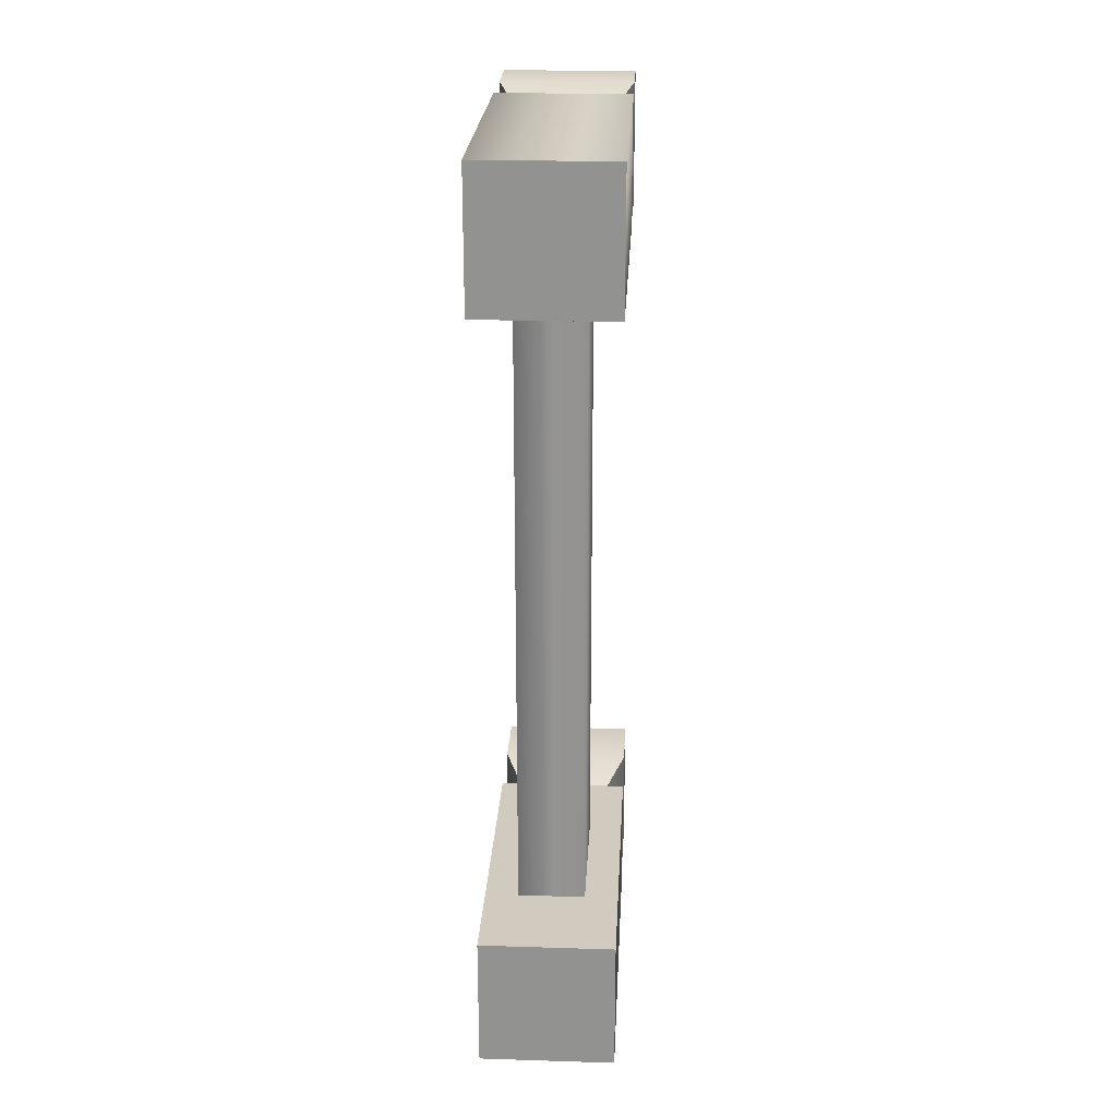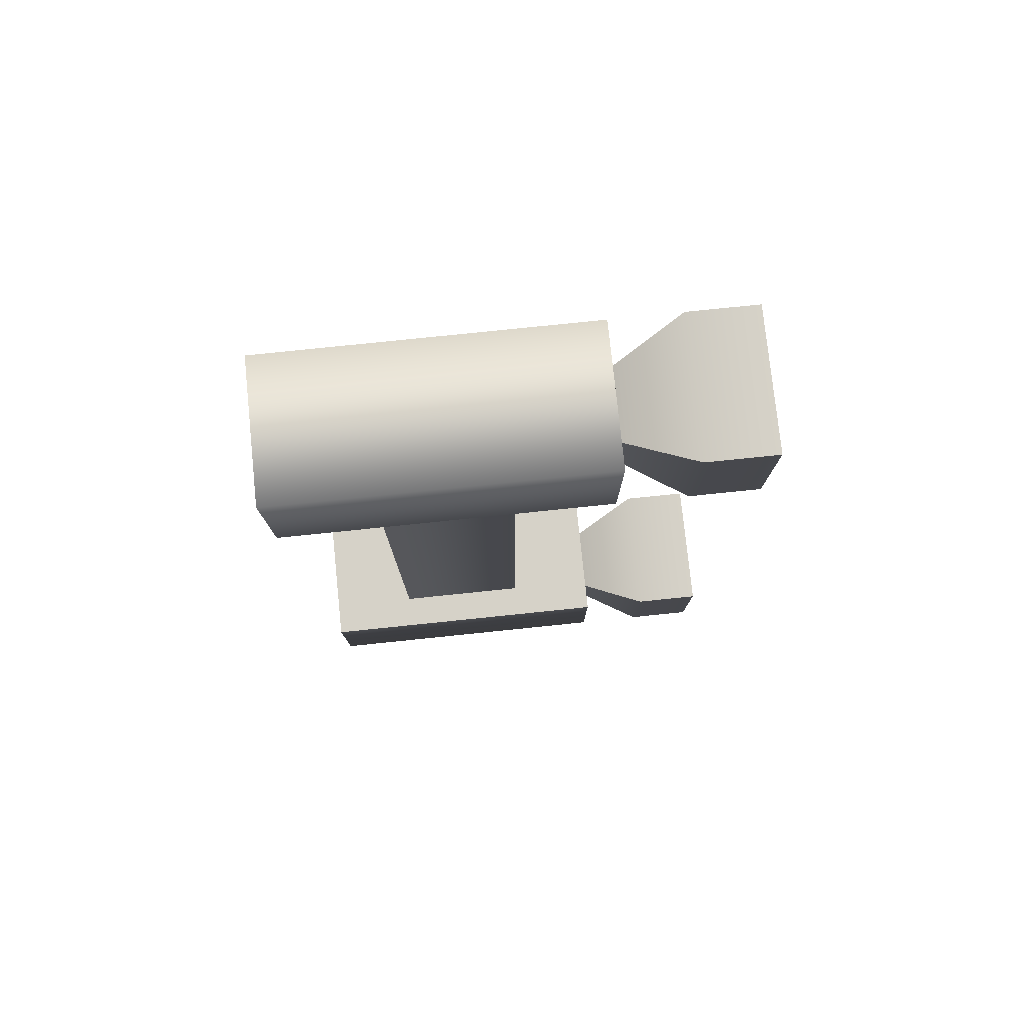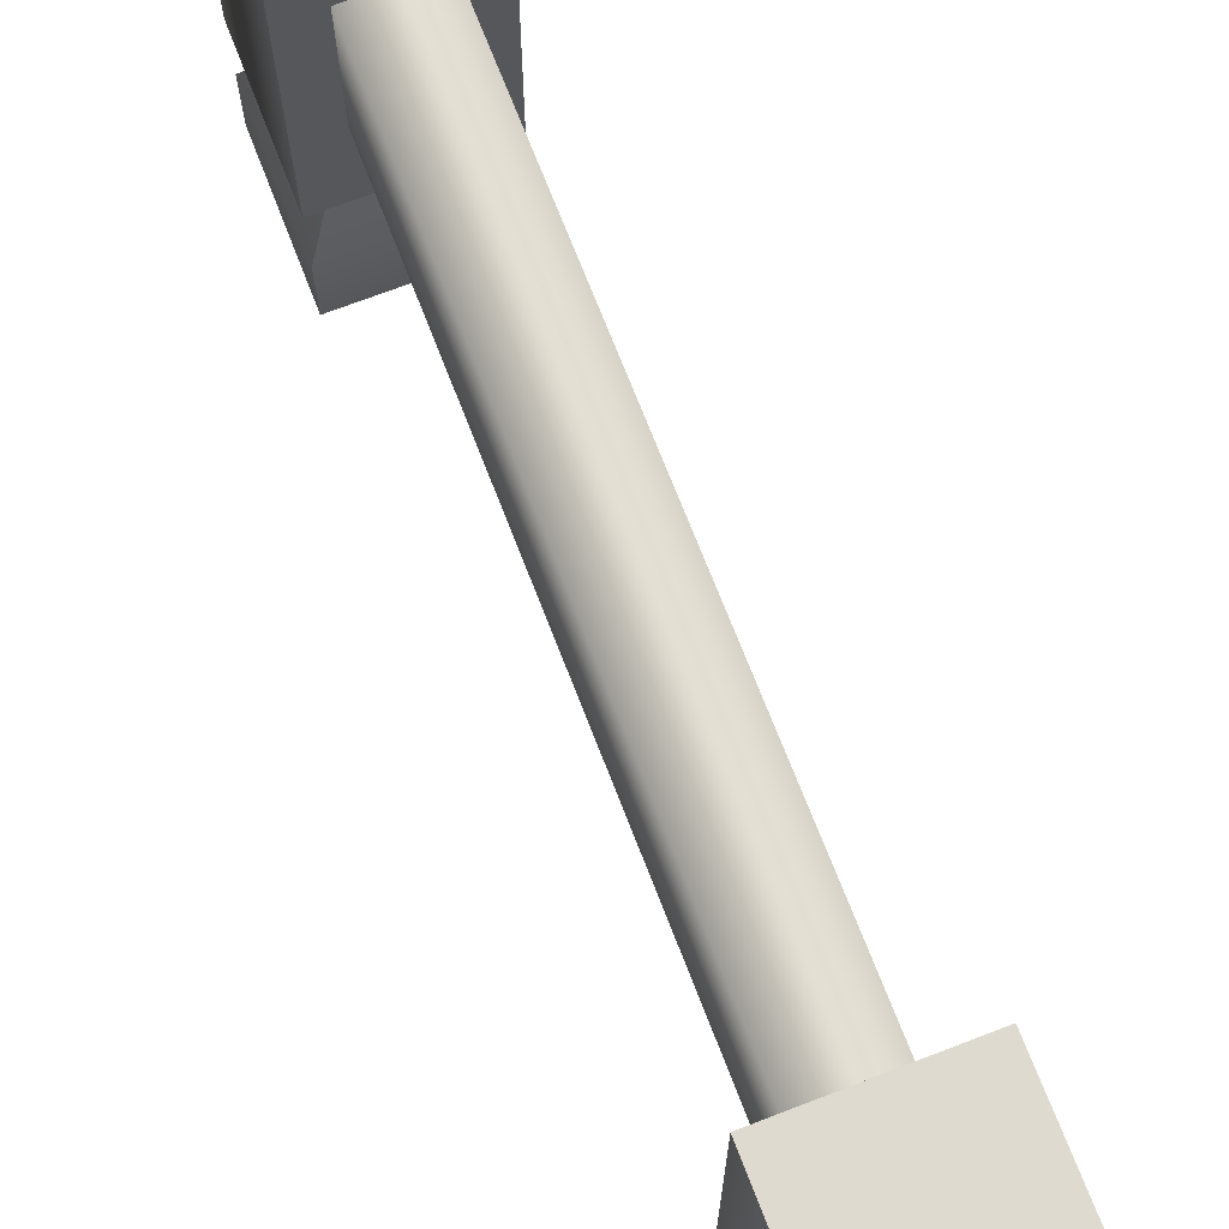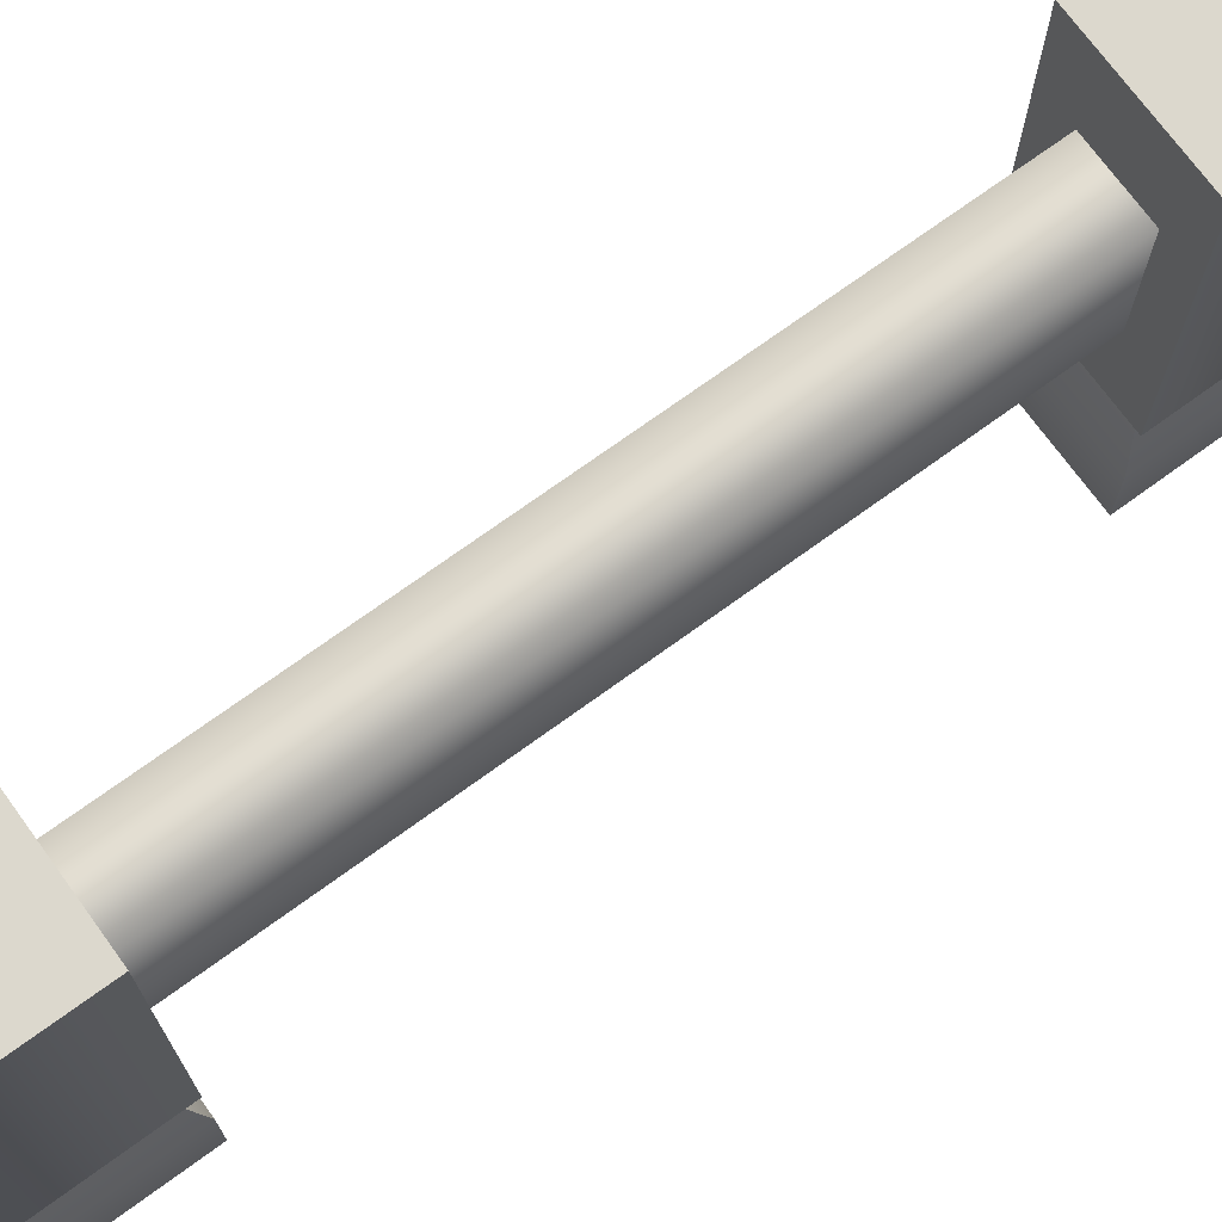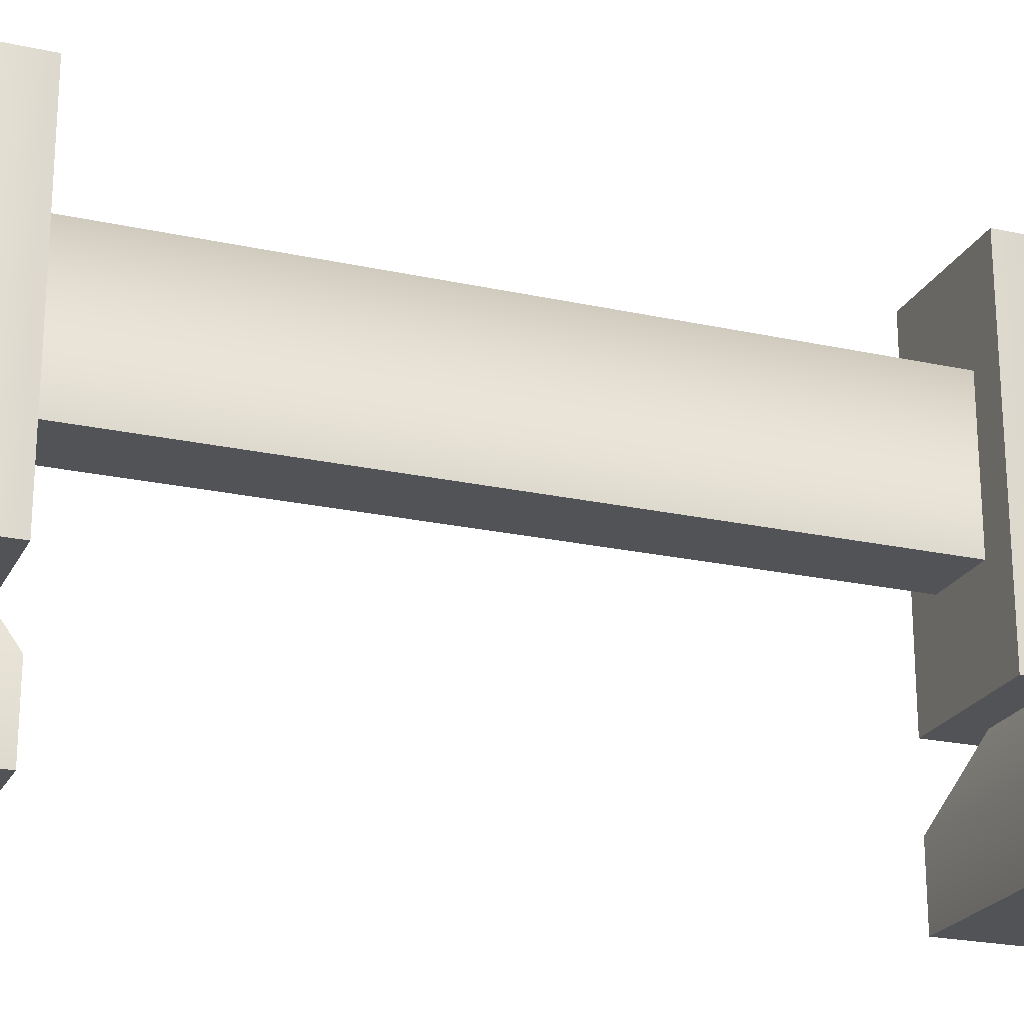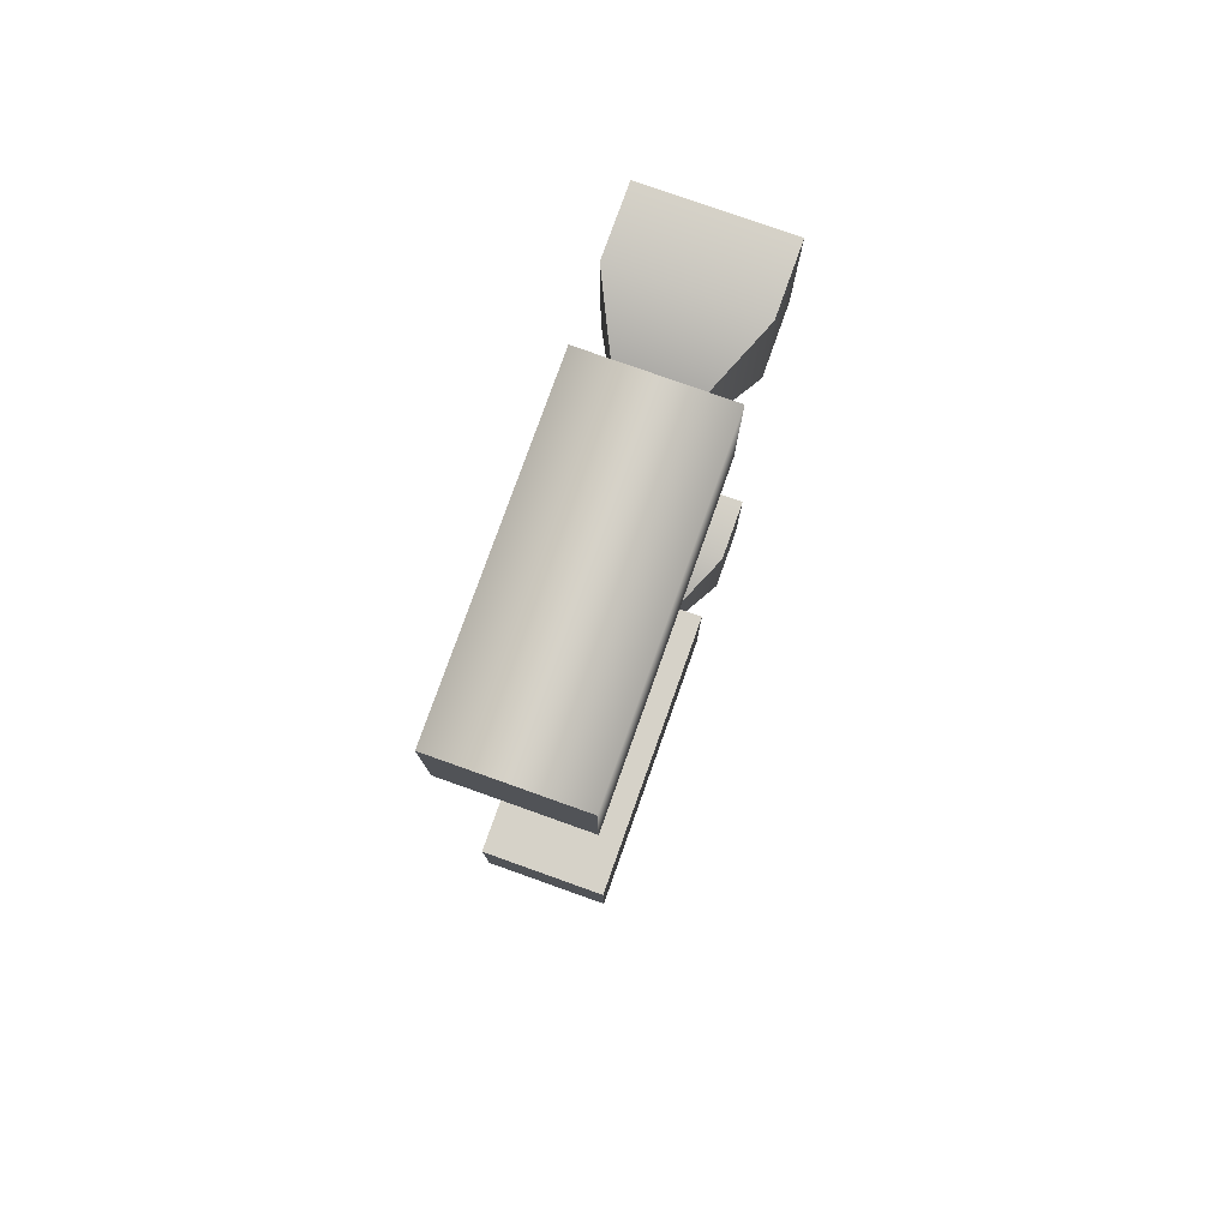
<metadata>
{"format":"obj","ext":"obj","renderer":"f3d","projection":"perspective","resolution":1024,"background":"white","views":[{"elev":23.3,"azim":-177.0,"up":"+Z"},{"elev":78.2,"azim":-95.9,"up":"+Z"},{"elev":70.6,"azim":-21.1,"up":"+Y"},{"elev":72.4,"azim":-126.0,"up":"+Y"},{"elev":-22.5,"azim":69.1,"up":"+Y"},{"elev":78.4,"azim":-160.4,"up":"+Z"}]}
</metadata>
<code>
g structure-yellow-short
v 0.075 0.5 -0.5 1 1 1
v 0.075 0.5 -0.35 1 1 1
v -0.075 0.5 -0.5 1 1 1
v 0.0375 0.5 -0.35 1 1 1
v -0.0375 0.5 -0.35 1 1 1
v -0.075 0.5 -0.35 1 1 1
v 0.075 0.15 0.5 1 1 1
v 0.075 0.15 0.35 1 1 1
v -0.075 0.15 0.5 1 1 1
v -0.075 0.15 0.35 1 1 1
v -0.075 0.15 -0.5 1 1 1
v -0.075 0.15 -0.35 1 1 1
v 0.075 0.5 0.35 1 1 1
v 0.075 0.5 0.5 1 1 1
v 0.075 0.15 -0.5 1 1 1
v 0.075 0.15 -0.35 1 1 1
v -0.075 0.5 0.5 1 1 1
v -0.075 0.5 0.35 1 1 1
v -0.0375 0.5 0.35 1 1 1
v 0.0375 0.5 0.35 1 1 1
v 0.0375 0.4 -0.35 1 1 1
v 0.0375 0.25 -0.35 1 1 1
v 0.0375 0.4 0.35 1 1 1
v 0.0375 0.25 0.35 1 1 1
v -0.0375 0.4 -0.35 1 1 1
v -0.0375 0.4 0.35 1 1 1
v -0.0375 0.25 0.35 1 1 1
v -0.0375 0.25 -0.35 1 1 1
v -0.075 0.075 0.35 1 1 1
v 0.075 0.075 0.35 1 1 1
v -0.0375 0.15 0.3875 1 1 1
v 0.0375 0.15 0.3875 1 1 1
v -0.075 0 0.35 1 1 1
v -0.075 0 0.5 1 1 1
v -0.075 0.075 0.5 1 1 1
v 0.075 0 0.35 1 1 1
v 0.075 0.075 0.5 1 1 1
v 0.075 0 0.5 1 1 1
v 0.0375 0.15 0.4625 1 1 1
v -0.0375 0.15 0.4625 1 1 1
v -0.075 0.075 -0.5 1 1 1
v 0.075 0.075 -0.5 1 1 1
v -0.0375 0.15 -0.4625 1 1 1
v 0.0375 0.15 -0.4625 1 1 1
v 0.075 0.075 -0.35 1 1 1
v -0.075 0.075 -0.35 1 1 1
v 0.0375 0.15 -0.3875 1 1 1
v -0.0375 0.15 -0.3875 1 1 1
v 0.075 0 -0.35 1 1 1
v -0.075 0 -0.35 1 1 1
v 0.075 0 -0.5 1 1 1
v -0.075 0 -0.5 1 1 1
f 3 2 1
f 2 3 4
f 4 3 5
f 5 3 6
f 9 8 7
f 8 9 10
f 12 3 11
f 3 12 6
f 13 7 8
f 7 13 14
f 3 15 11
f 15 3 1
f 12 15 16
f 15 12 11
f 2 12 16
f 12 2 6
f 6 2 4
f 6 4 5
f 14 9 7
f 9 14 17
f 18 8 10
f 8 18 13
f 13 18 19
f 13 19 20
f 9 18 10
f 18 9 17
f 20 14 13
f 14 20 17
f 17 20 19
f 17 19 18
f 2 15 1
f 15 2 16
f 23 22 21
f 22 23 24
f 25 23 21
f 23 25 26
f 27 22 24
f 22 27 28
f 28 26 25
f 26 28 27
f 31 30 29
f 30 31 32
f 34 29 33
f 29 34 35
f 37 36 30
f 36 37 38
f 37 34 38
f 34 37 35
f 32 37 30
f 37 32 39
f 39 35 37
f 35 39 40
f 29 36 33
f 36 29 30
f 35 31 29
f 31 35 40
f 34 36 38
f 36 34 33
f 43 42 41
f 42 43 44
f 47 46 45
f 46 47 48
f 45 50 49
f 50 45 46
f 44 45 42
f 45 44 47
f 46 43 41
f 43 46 48
f 45 51 42
f 51 45 49
f 50 41 52
f 41 50 46
f 41 51 52
f 51 41 42
f 50 51 49
f 51 50 52
g structure-yellow-short
f 3 2 1
f 2 3 4
f 4 3 5
f 5 3 6
f 9 8 7
f 8 9 10
f 12 3 11
f 3 12 6
f 13 7 8
f 7 13 14
f 3 15 11
f 15 3 1
f 12 15 16
f 15 12 11
f 2 12 16
f 12 2 6
f 6 2 4
f 6 4 5
f 14 9 7
f 9 14 17
f 18 8 10
f 8 18 13
f 13 18 19
f 13 19 20
f 9 18 10
f 18 9 17
f 20 14 13
f 14 20 17
f 17 20 19
f 17 19 18
f 2 15 1
f 15 2 16
f 23 22 21
f 22 23 24
f 25 23 21
f 23 25 26
f 27 22 24
f 22 27 28
f 28 26 25
f 26 28 27
f 31 30 29
f 30 31 32
f 34 29 33
f 29 34 35
f 37 36 30
f 36 37 38
f 37 34 38
f 34 37 35
f 32 37 30
f 37 32 39
f 39 35 37
f 35 39 40
f 29 36 33
f 36 29 30
f 35 31 29
f 31 35 40
f 34 36 38
f 36 34 33
f 43 42 41
f 42 43 44
f 47 46 45
f 46 47 48
f 45 50 49
f 50 45 46
f 44 45 42
f 45 44 47
f 46 43 41
f 43 46 48
f 45 51 42
f 51 45 49
f 50 41 52
f 41 50 46
f 41 51 52
f 51 41 42
f 50 51 49
f 51 50 52

</code>
